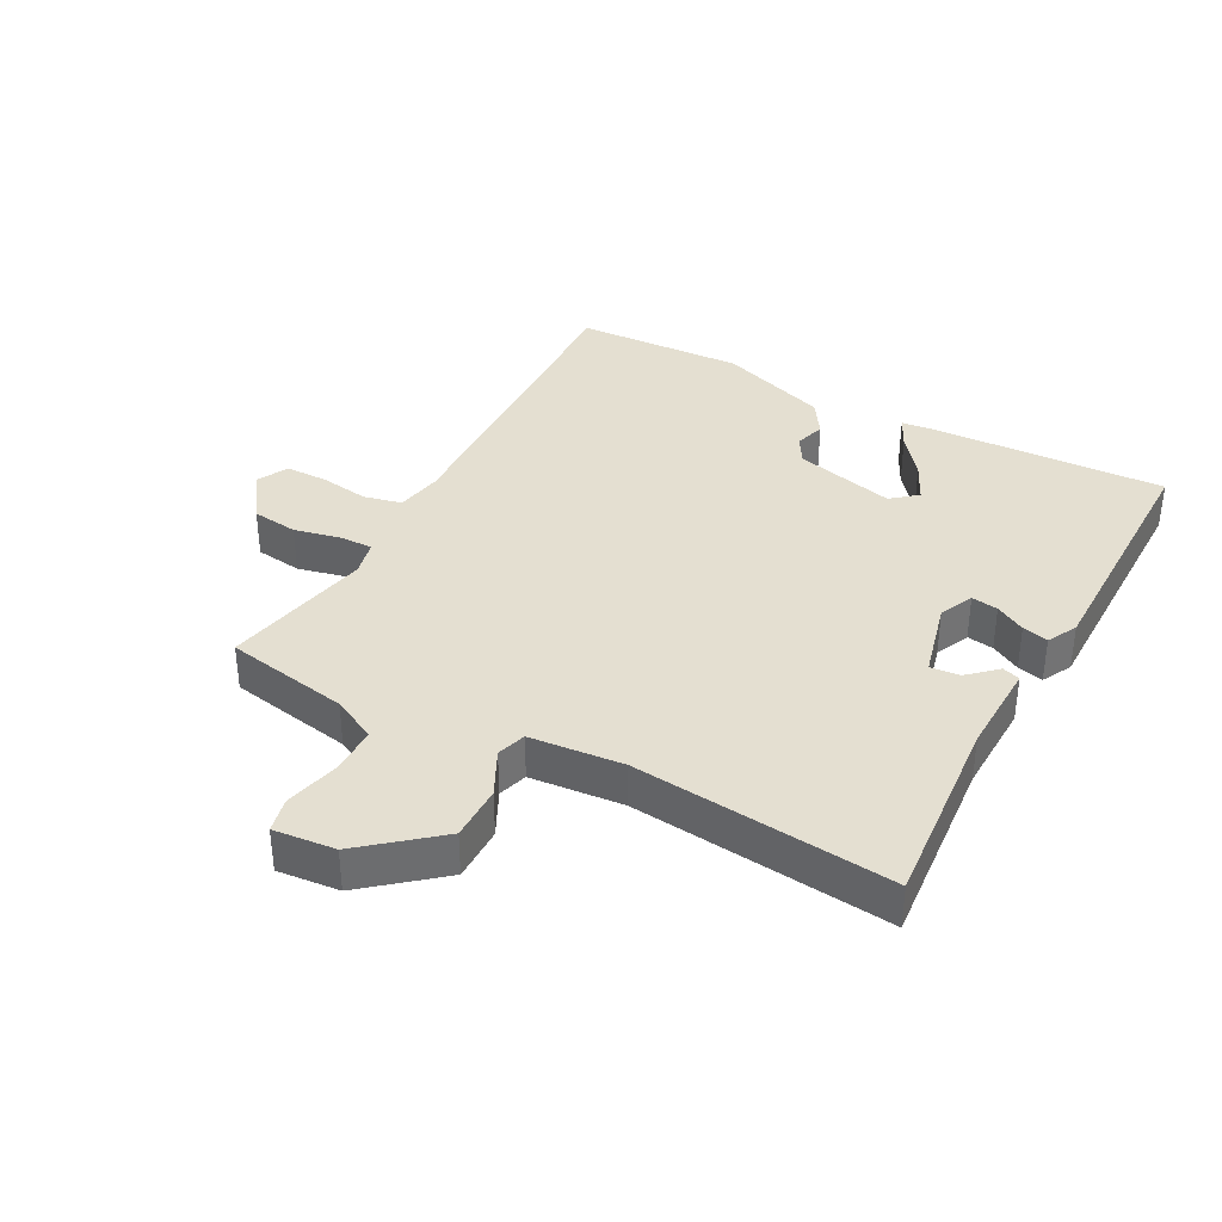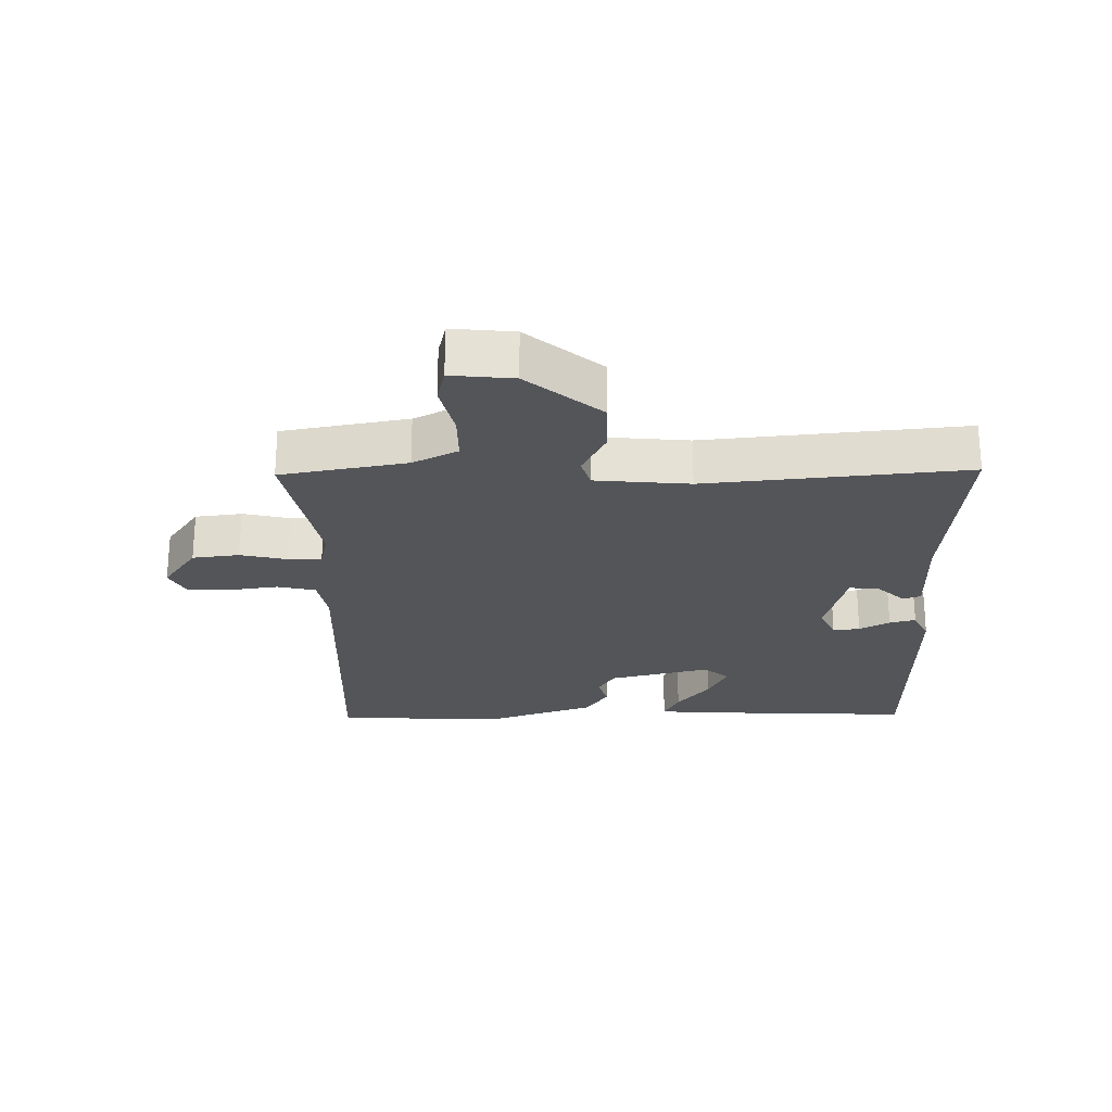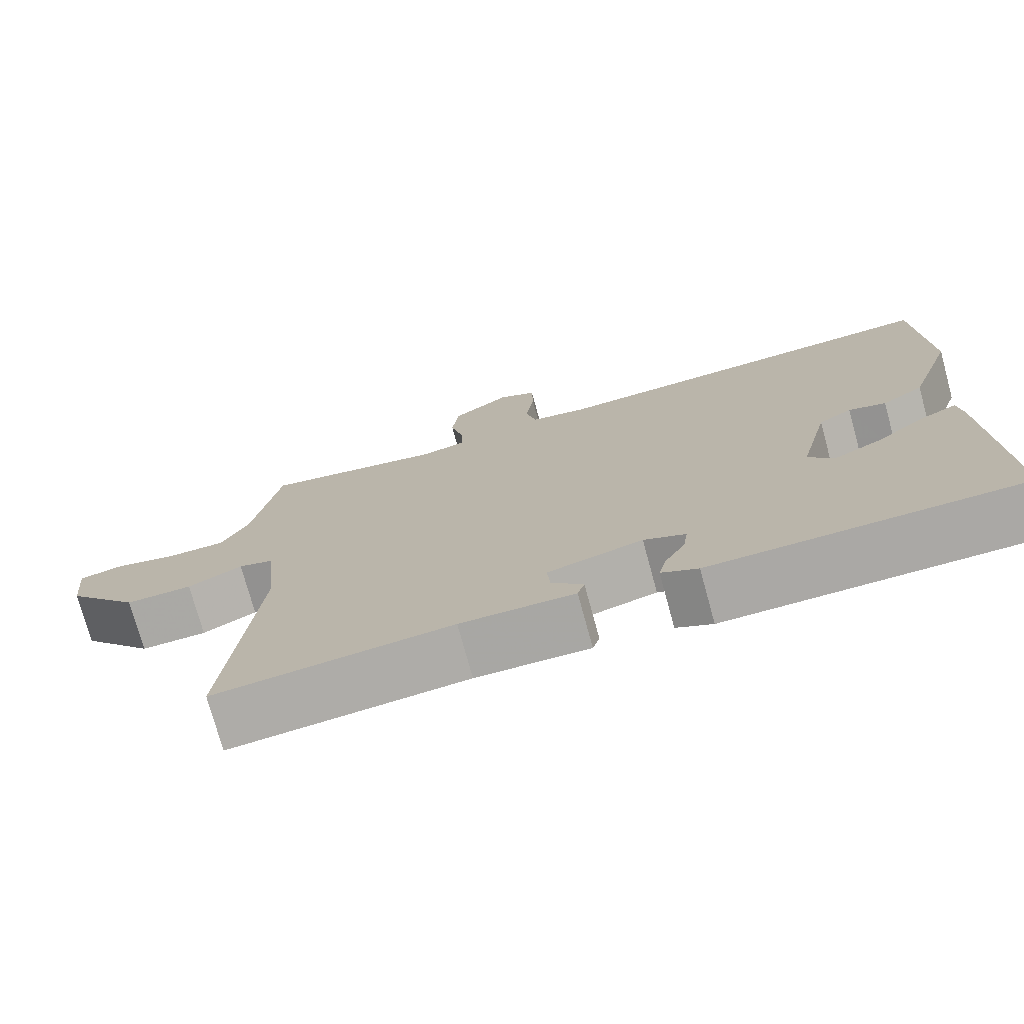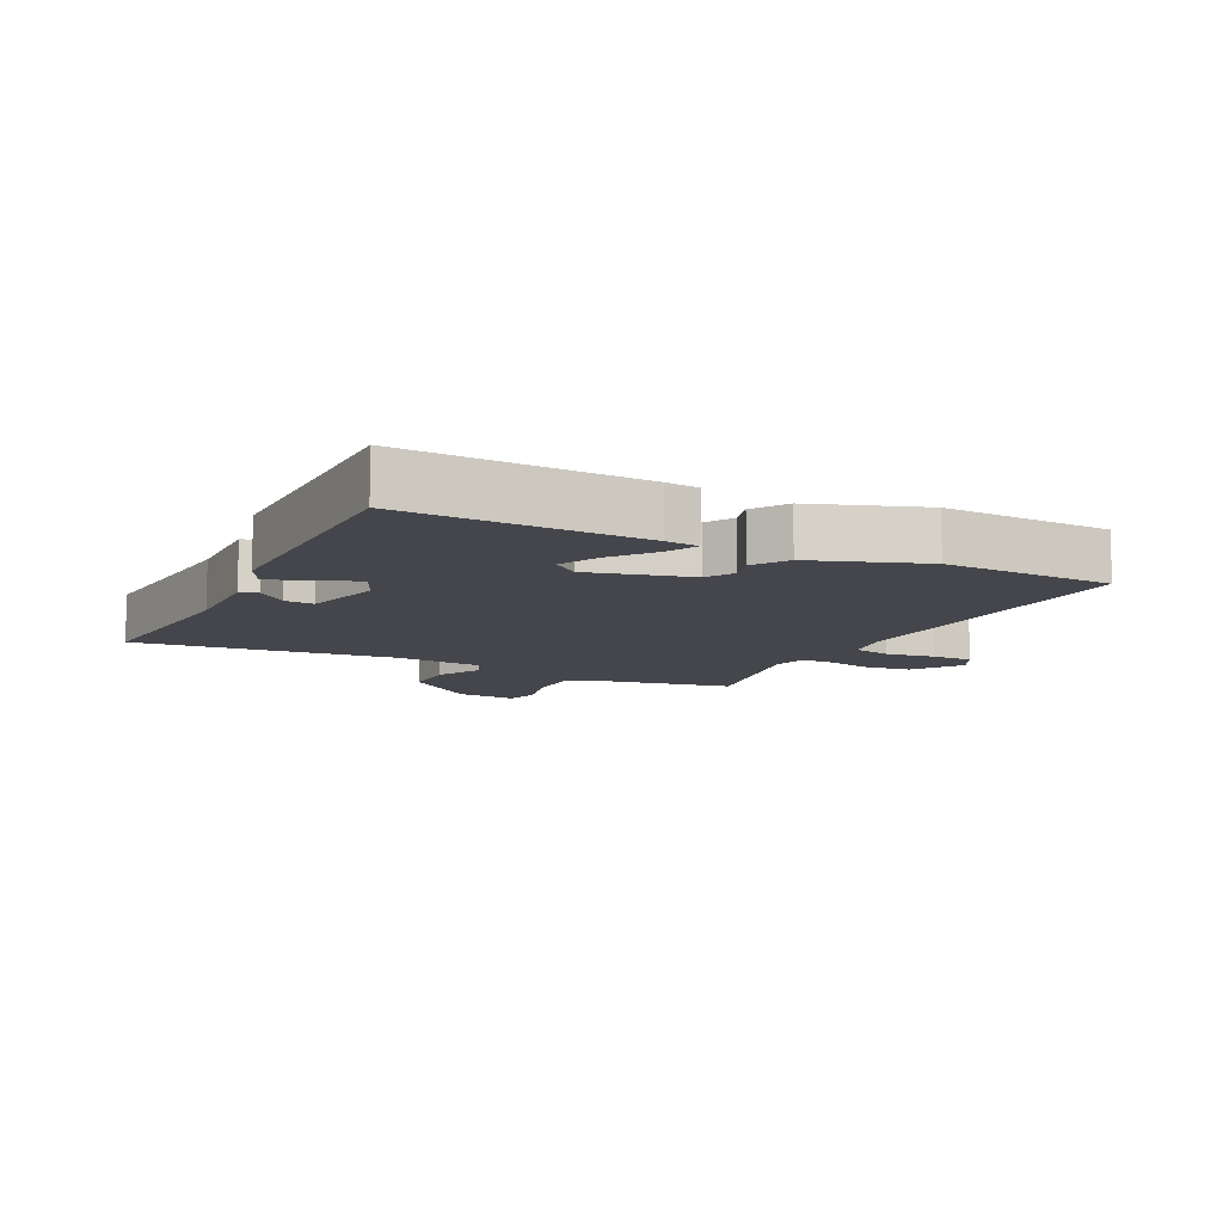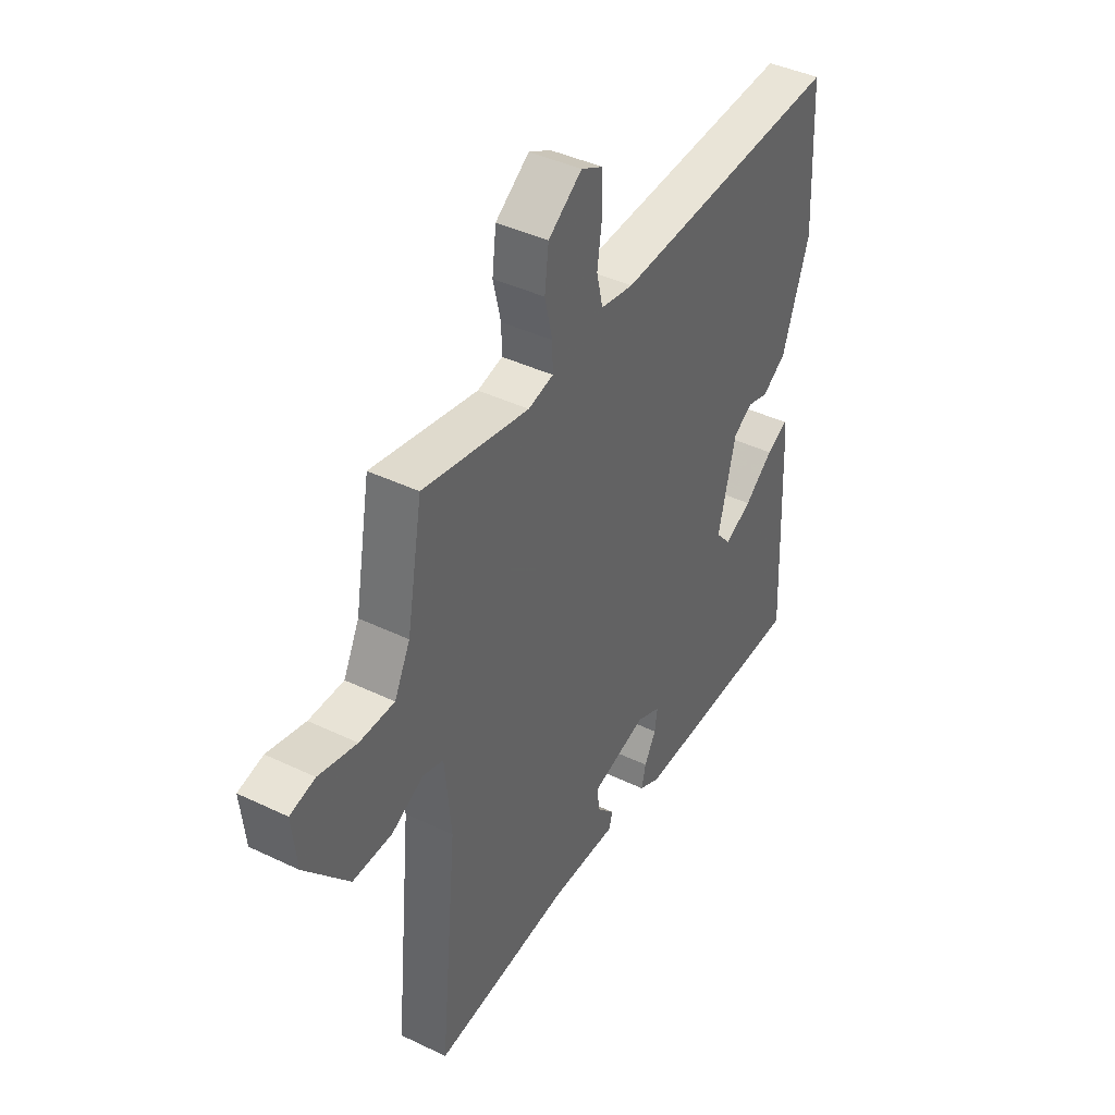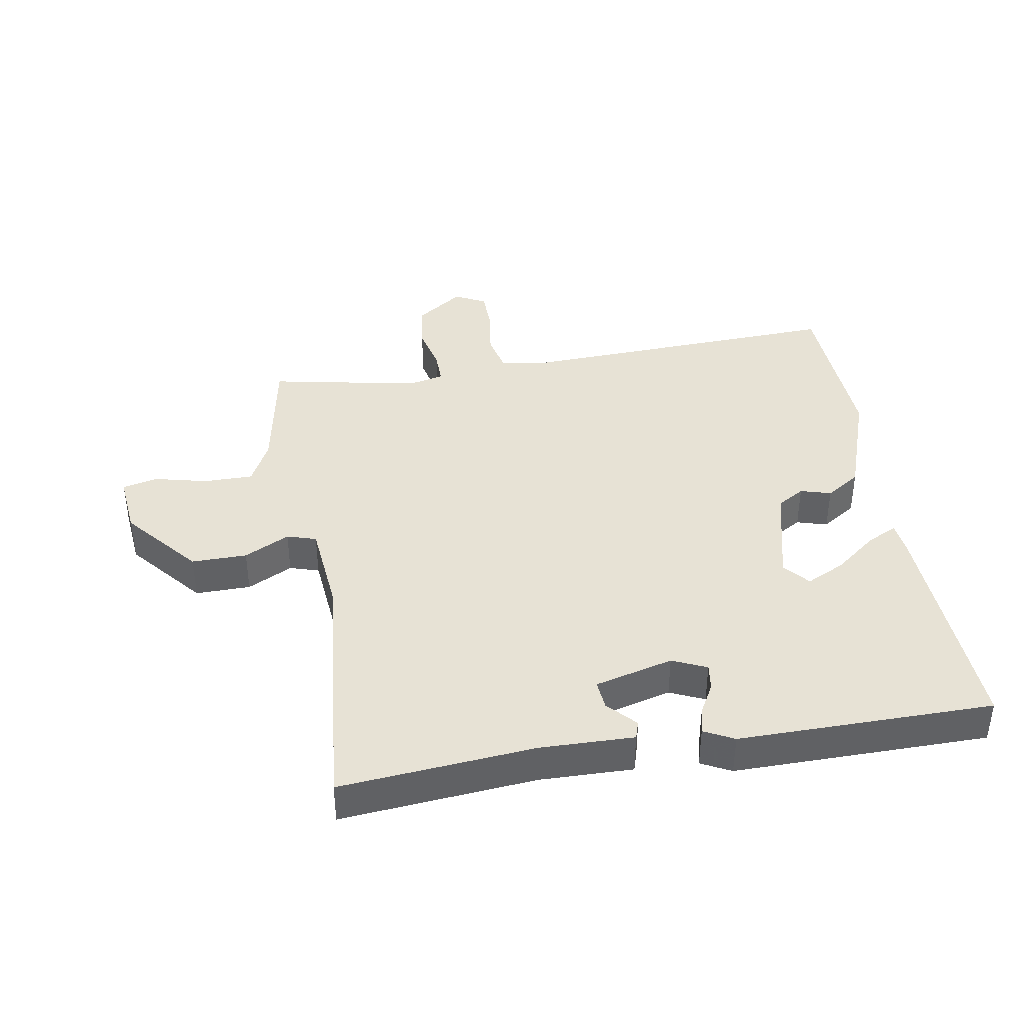
<metadata>
{"format":"obj","ext":"obj","renderer":"f3d","projection":"perspective","resolution":1024,"background":"white","views":[{"elev":36.6,"azim":118.6,"up":"+Y"},{"elev":-24.3,"azim":91.0,"up":"+Y"},{"elev":-75.0,"azim":-164.7,"up":"+Z"},{"elev":-10.1,"azim":-116.3,"up":"+Y"},{"elev":41.6,"azim":120.1,"up":"+Z"},{"elev":40.2,"azim":170.5,"up":"+Y"}]}
</metadata>
<code>
v 0.5 0.07 -0.5
v 0.194 0.07 -0.472
v 0.047 0.07 -0.475
v 0.038 0.07 -0.447
v 0.079 0.07 -0.403
v 0.083 0.07 -0.357
v -0.04 0.07 -0.325
v -0.094 0.07 -0.349
v -0.088 0.07 -0.391
v -0.062 0.07 -0.438
v -0.052 0.07 -0.479
v -0.099 0.07 -0.503
v -0.5 0.07 -0.5
v -0.483 0.07 -0.131
v -0.477 0.07 -0.079
v -0.429 0.07 -0.103
v -0.364 0.07 -0.154
v -0.303 0.07 -0.184
v -0.269 0.07 -0.144
v -0.308 0.07 0.014
v -0.351 0.07 0.04
v -0.399 0.07 0.026
v -0.453 0.07 0.061
v -0.513 0.07 0.234
v -0.5 0.07 0.5
v 0.016 0.07 0.477
v 0.089 0.07 0.49
v 0.103 0.07 0.55
v 0.092 0.07 0.627
v 0.093 0.07 0.693
v 0.142 0.07 0.718
v 0.217 0.07 0.665
v 0.226 0.07 0.592
v 0.209 0.07 0.519
v 0.208 0.07 0.467
v 0.264 0.07 0.454
v 0.5 0.07 0.5
v 0.535 0.07 0.304
v 0.57 0.07 0.234
v 0.647 0.07 0.234
v 0.731 0.07 0.254
v 0.786 0.07 0.241
v 0.776 0.07 0.144
v 0.679 0.07 0.029
v 0.592 0.07 0.03
v 0.521 0.07 0.066
v 0.475 0.07 0.052
v 0.461 0.07 -0.095
v 0.5 0 -0.5
v 0.194 0 -0.472
v 0.047 0 -0.475
v 0.038 0 -0.447
v 0.079 0 -0.403
v 0.083 0 -0.357
v -0.04 0 -0.325
v -0.094 0 -0.349
v -0.088 0 -0.391
v -0.062 0 -0.438
v -0.052 0 -0.479
v -0.099 0 -0.503
v -0.5 0 -0.5
v -0.483 0 -0.131
v -0.477 0 -0.079
v -0.429 0 -0.103
v -0.364 0 -0.154
v -0.303 0 -0.184
v -0.269 0 -0.144
v -0.308 0 0.014
v -0.351 0 0.04
v -0.399 0 0.026
v -0.453 0 0.061
v -0.513 0 0.234
v -0.5 0 0.5
v 0.016 0 0.477
v 0.089 0 0.49
v 0.103 0 0.55
v 0.092 0 0.627
v 0.093 0 0.693
v 0.142 0 0.718
v 0.217 0 0.665
v 0.226 0 0.592
v 0.209 0 0.519
v 0.208 0 0.467
v 0.264 0 0.454
v 0.5 0 0.5
v 0.535 0 0.304
v 0.57 0 0.234
v 0.647 0 0.234
v 0.731 0 0.254
v 0.786 0 0.241
v 0.776 0 0.144
v 0.679 0 0.029
v 0.592 0 0.03
v 0.521 0 0.066
v 0.475 0 0.052
v 0.461 0 -0.095
f 44 45 46
f 43 44 46
f 42 43 46
f 41 42 46
f 40 41 46
f 39 40 46 47
f 38 39 47
f 36 37 38 47
f 35 36 47 48
f 32 33 34
f 31 32 34
f 30 31 34
f 29 30 34
f 28 29 34
f 27 28 34 35
f 48 1 2
f 35 48 2
f 27 35 2
f 26 27 2
f 24 25 26
f 23 24 26
f 22 23 26
f 21 22 26
f 15 16 17
f 14 15 17
f 13 14 17
f 12 13 17
f 11 12 17
f 10 11 17
f 9 10 17
f 8 9 17 18
f 7 8 18 19
f 2 3 4 5
f 2 5 6
f 26 2 6
f 20 21 26
f 19 20 26
f 7 19 26
f 6 7 26
f 94 93 92
f 94 92 91
f 94 91 90
f 94 90 89
f 94 89 88
f 95 94 88 87
f 95 87 86
f 95 86 85 84
f 96 95 84 83
f 82 81 80
f 82 80 79
f 82 79 78
f 82 78 77
f 82 77 76
f 83 82 76 75
f 50 49 96
f 50 96 83
f 50 83 75
f 50 75 74
f 74 73 72
f 74 72 71
f 74 71 70
f 74 70 69
f 65 64 63
f 65 63 62
f 65 62 61
f 65 61 60
f 65 60 59
f 65 59 58
f 65 58 57
f 66 65 57 56
f 67 66 56 55
f 53 52 51 50
f 54 53 50
f 54 50 74
f 74 69 68
f 74 68 67
f 74 67 55
f 74 55 54
f 1 49 50 2
f 2 50 51 3
f 3 51 52 4
f 4 52 53 5
f 5 53 54 6
f 6 54 55 7
f 7 55 56 8
f 8 56 57 9
f 9 57 58 10
f 10 58 59 11
f 11 59 60 12
f 12 60 61 13
f 13 61 62 14
f 14 62 63 15
f 15 63 64 16
f 16 64 65 17
f 17 65 66 18
f 18 66 67 19
f 19 67 68 20
f 20 68 69 21
f 21 69 70 22
f 22 70 71 23
f 23 71 72 24
f 24 72 73 25
f 25 73 74 26
f 26 74 75 27
f 27 75 76 28
f 28 76 77 29
f 29 77 78 30
f 30 78 79 31
f 31 79 80 32
f 32 80 81 33
f 33 81 82 34
f 34 82 83 35
f 35 83 84 36
f 36 84 85 37
f 37 85 86 38
f 38 86 87 39
f 39 87 88 40
f 40 88 89 41
f 41 89 90 42
f 42 90 91 43
f 43 91 92 44
f 44 92 93 45
f 45 93 94 46
f 46 94 95 47
f 47 95 96 48
f 48 96 49 1

</code>
